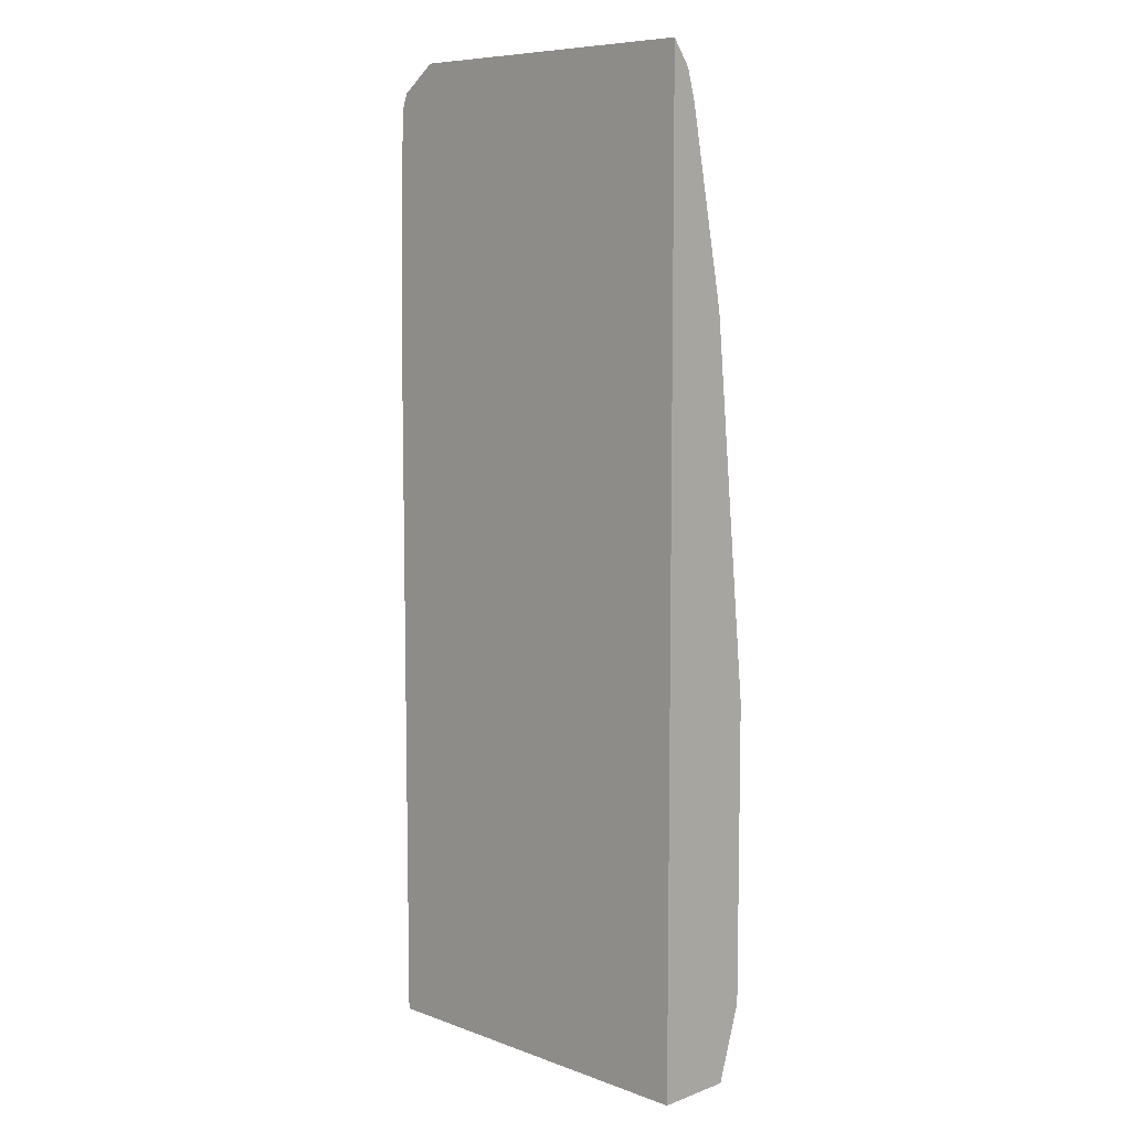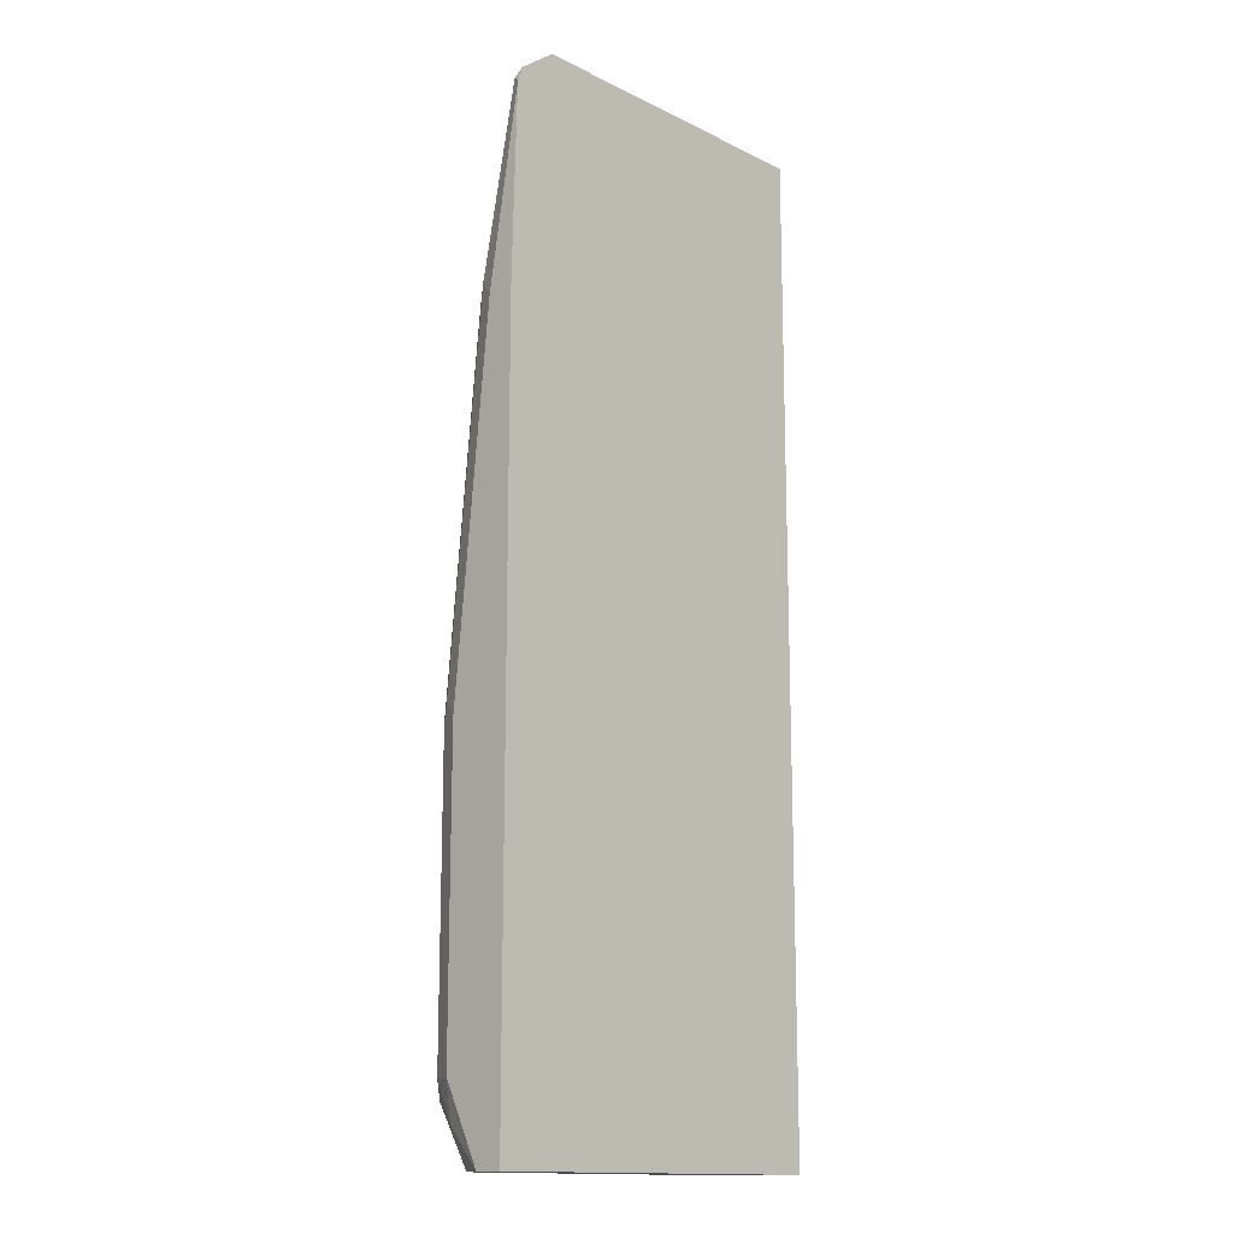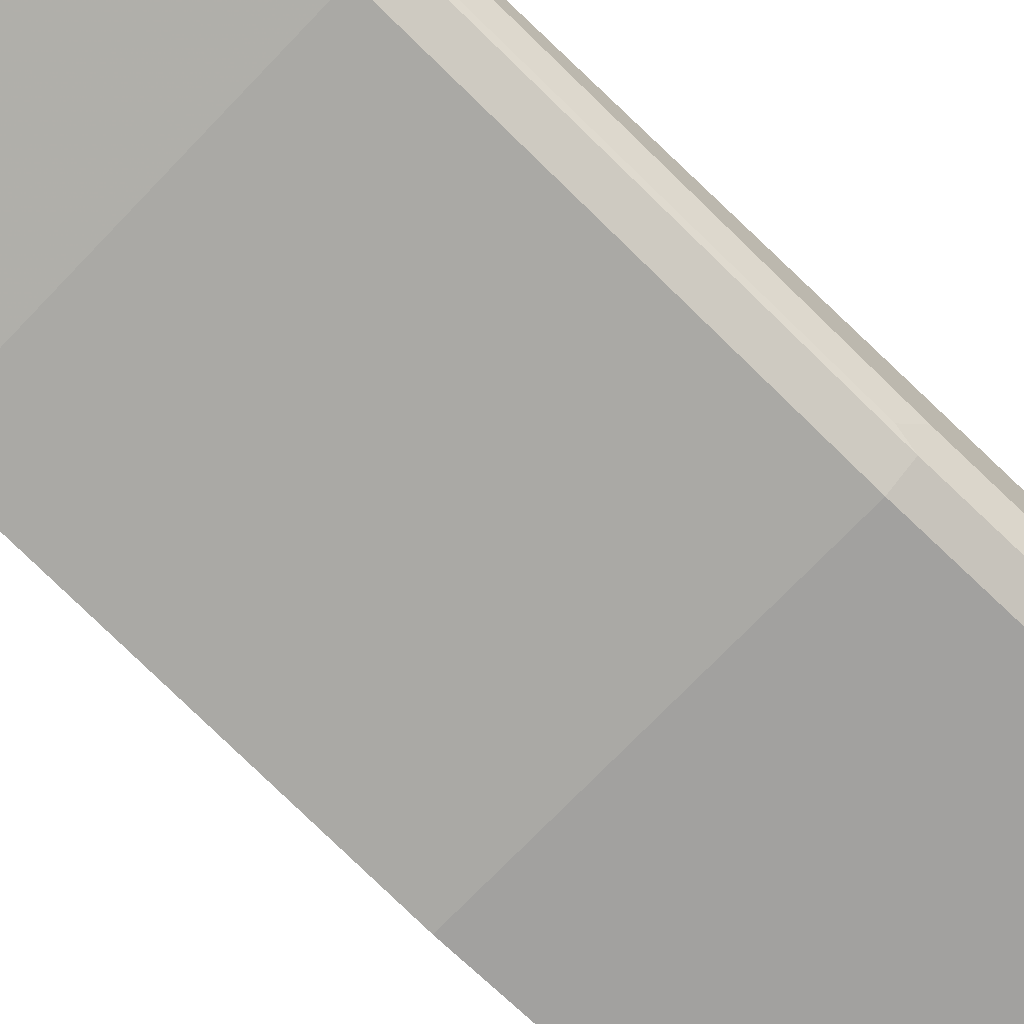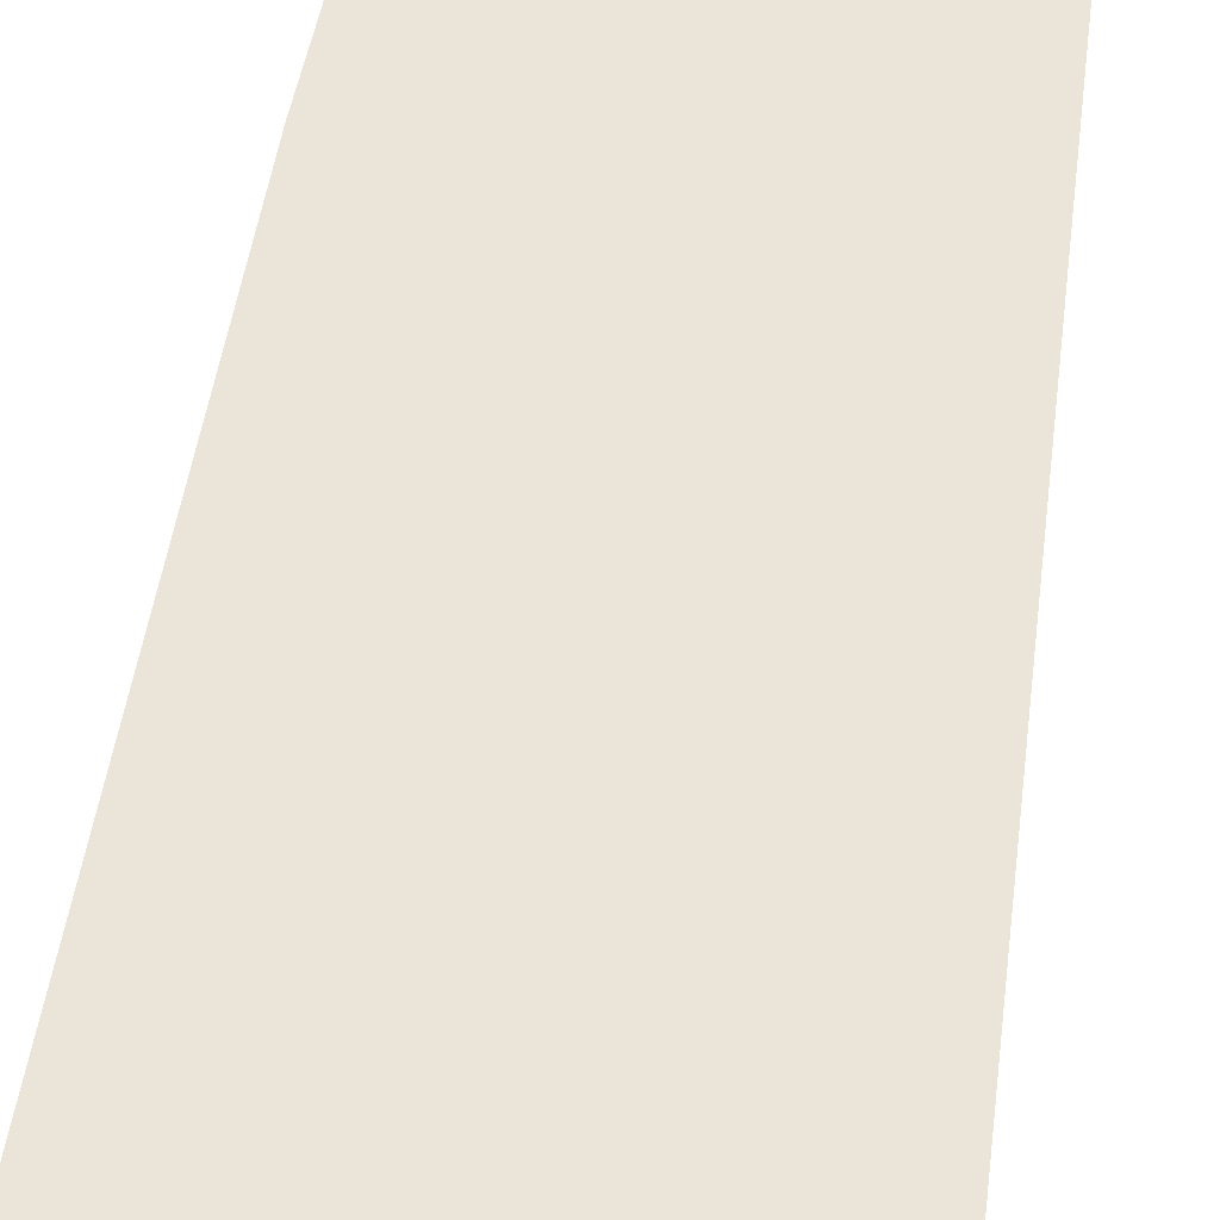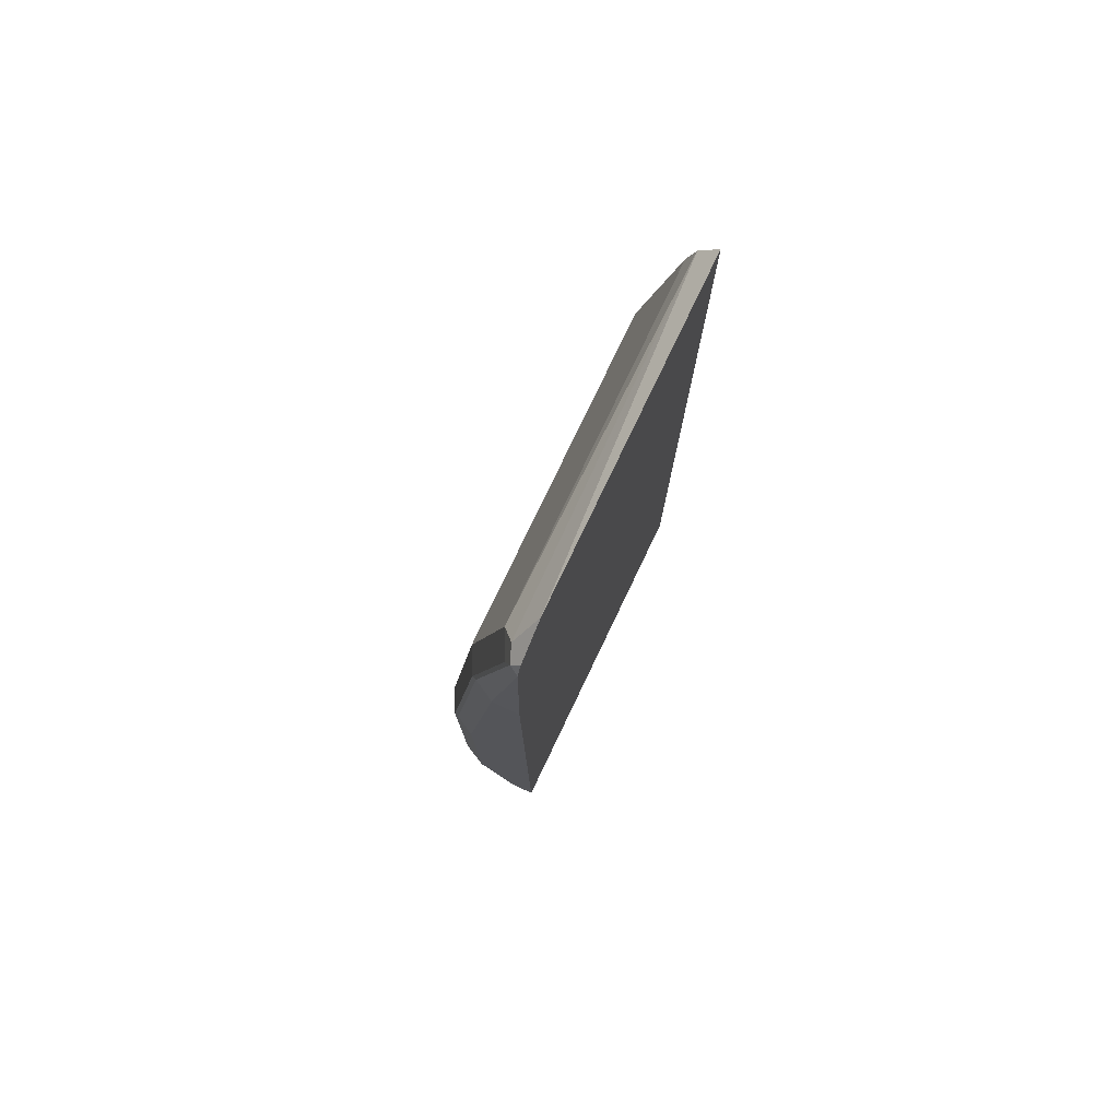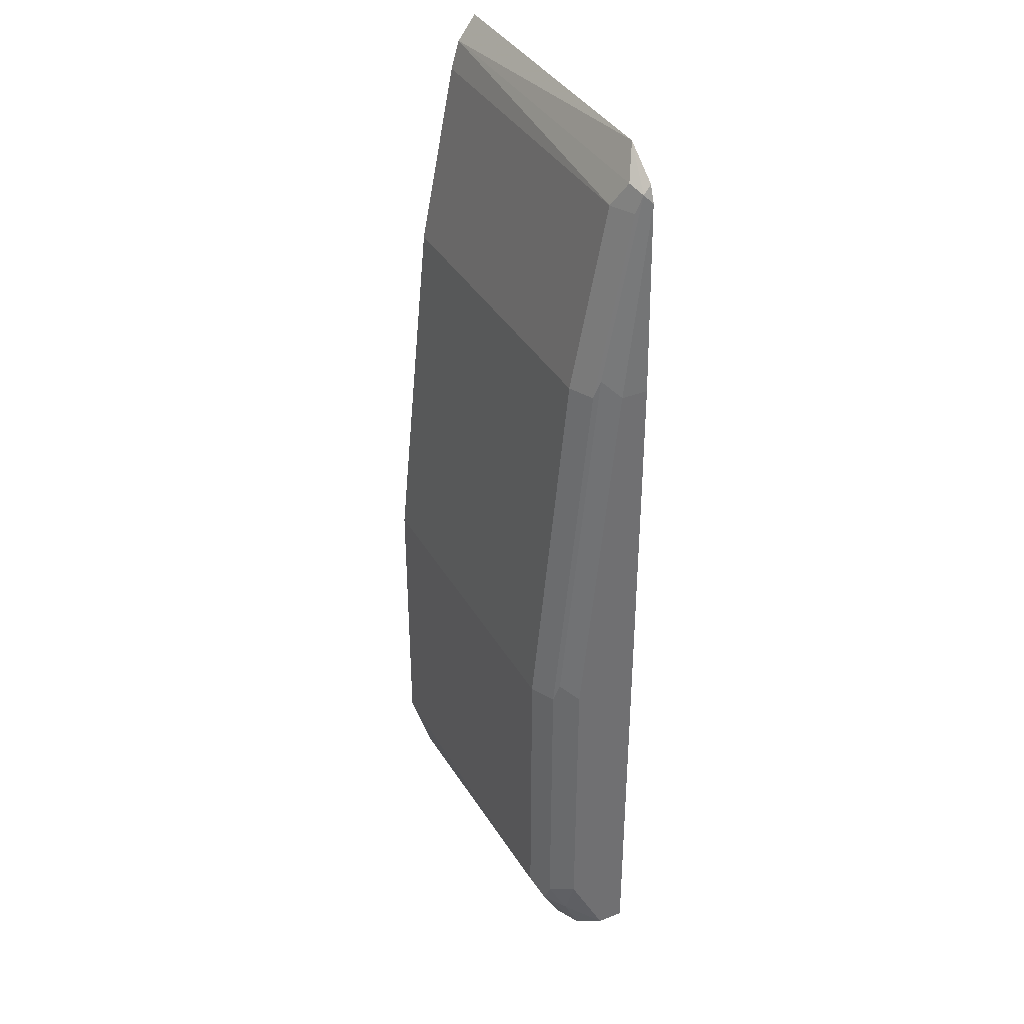
<metadata>
{"format":"obj","ext":"obj","renderer":"f3d","projection":"perspective","resolution":1024,"background":"white","views":[{"elev":8.0,"azim":-135.2,"up":"+Z"},{"elev":-14.6,"azim":133.6,"up":"+Z"},{"elev":-72.2,"azim":46.3,"up":"+Y"},{"elev":45.4,"azim":-172.8,"up":"+Y"},{"elev":78.3,"azim":115.6,"up":"+Z"},{"elev":37.1,"azim":63.3,"up":"+Z"}]}
</metadata>
<code>
v 0.5872 -0.1186 0.3331
v 0.5872 -0.1267 0.3222
v 0.7288 -0.1186 0.3331
v 0.5872 -0.1186 -0.0979
v 0.7388 -0.1249 0.3205
v 0.5872 -0.1304 0.3096
v 0.7334 -0.1304 0.3096
v 0.7456 -0.1222 0.3178
v 0.7447 -0.1186 0.3214
v 0.7497 -0.1186 -0.0979
v 0.5872 -0.1526 -0.0979
v 0.5872 -0.1467 0.2282
v 0.7442 -0.1249 0.3096
v 0.7334 -0.1467 0.2282
v 0.7456 -0.1385 0.2363
v 0.7497 -0.1304 0.2282
v 0.7474 -0.1186 0.3142
v 0.7497 -0.1304 -0.0979
v 0.7497 -0.1186 0.2282
v 0.7334 -0.1467 -0.0979
v 0.7415 -0.1589 -0.07334
v 0.7334 -0.163 -0.06515
v 0.5872 -0.163 -0.06515
v 0.5872 -0.163 0.06519
v 0.7442 -0.1412 0.2282
v 0.7334 -0.163 0.06519
v 0.7442 -0.1575 0.06519
v 0.7456 -0.1548 0.07338
v 0.7497 -0.1467 0.06519
v 0.7497 -0.1467 -0.06515
v 0.7456 -0.1487 -0.08148
v 0.7442 -0.1412 -0.0979
v 0.7442 -0.1575 -0.06515
f 15 25 27
f 14 27 25
f 14 26 27
f 13 25 15
f 12 26 14
f 12 24 26
f 10 16 29
f 11 21 22
f 11 20 21
f 10 30 18
f 10 29 30
f 15 27 28
f 11 22 23
f 15 28 16
f 22 26 24
f 16 28 29
f 18 30 31
f 18 31 32
f 20 32 21
f 21 31 33
f 21 33 22
f 21 32 31
f 22 33 27
f 22 27 26
f 22 24 23
f 27 29 28
f 27 33 30
f 27 30 29
f 30 33 31
f 10 19 16
f 16 19 17
f 8 16 17
f 8 17 9
f 1 2 3
f 1 3 9
f 1 17 19
f 1 19 10
f 1 10 4
f 1 4 11
f 1 11 23
f 1 23 24
f 1 24 12
f 1 12 6
f 1 6 2
f 2 5 3
f 2 6 7
f 1 9 17
f 3 5 8
f 2 7 5
f 8 13 15
f 7 14 25
f 7 13 8
f 6 14 7
f 6 12 14
f 7 25 13
f 4 20 11
f 3 8 9
f 5 7 8
f 4 10 18
f 8 15 16
f 4 18 32
f 4 32 20

</code>
